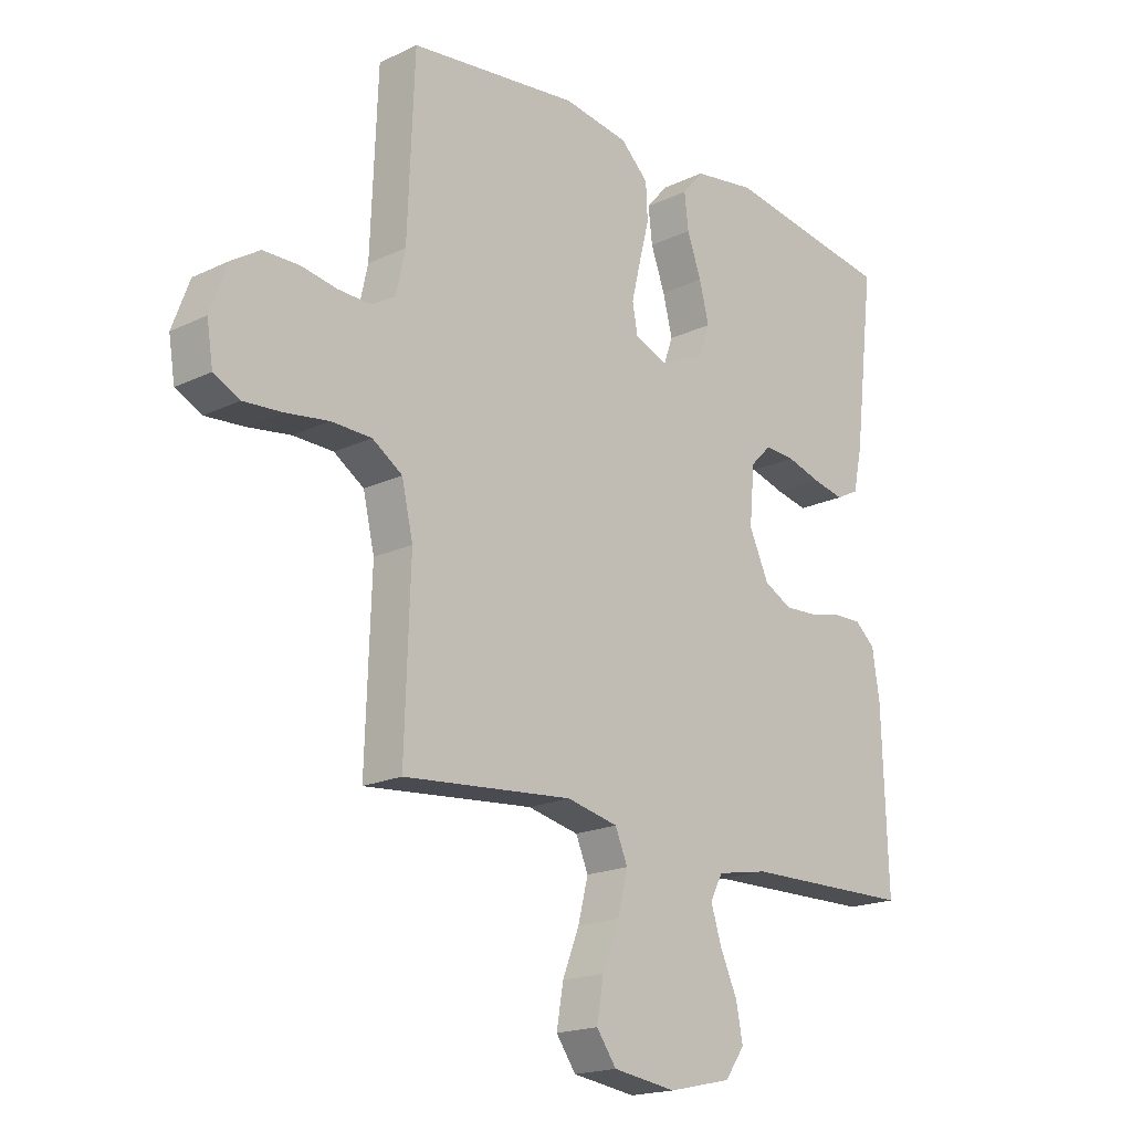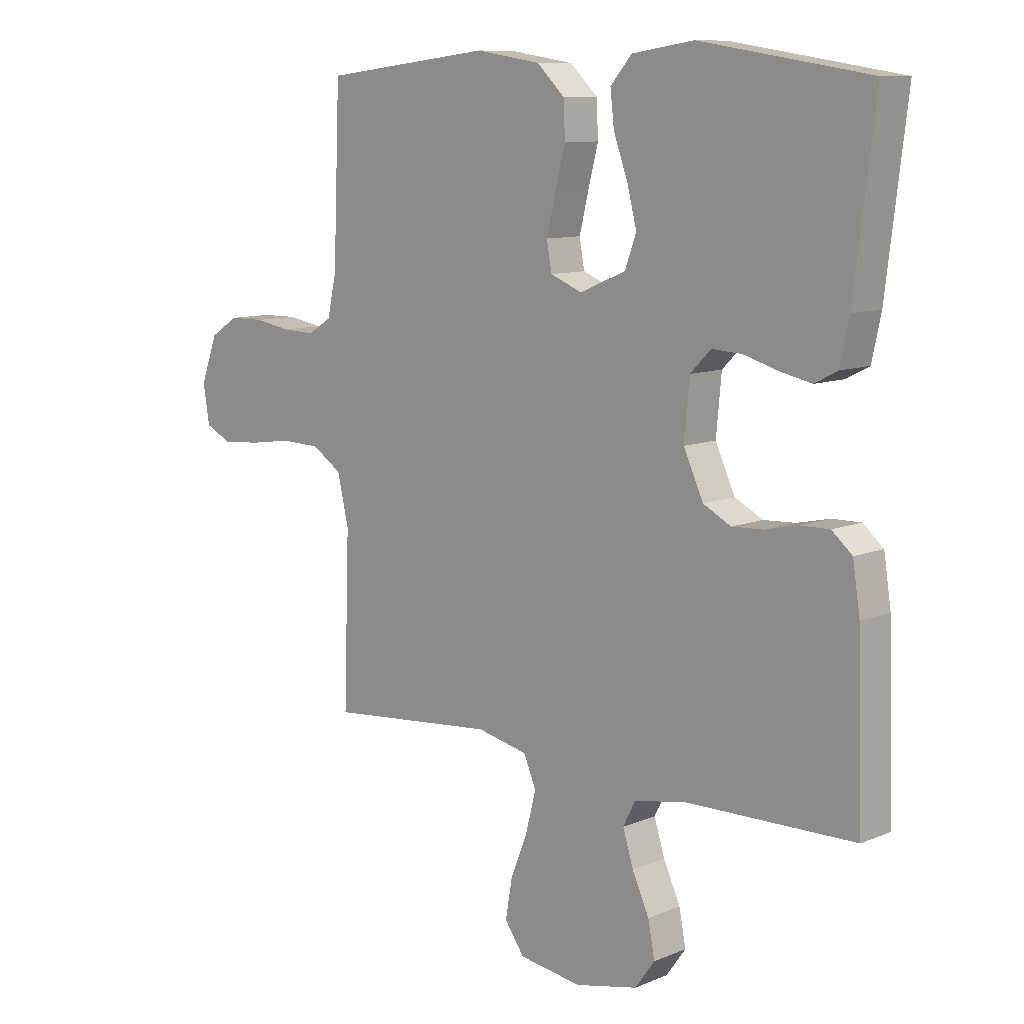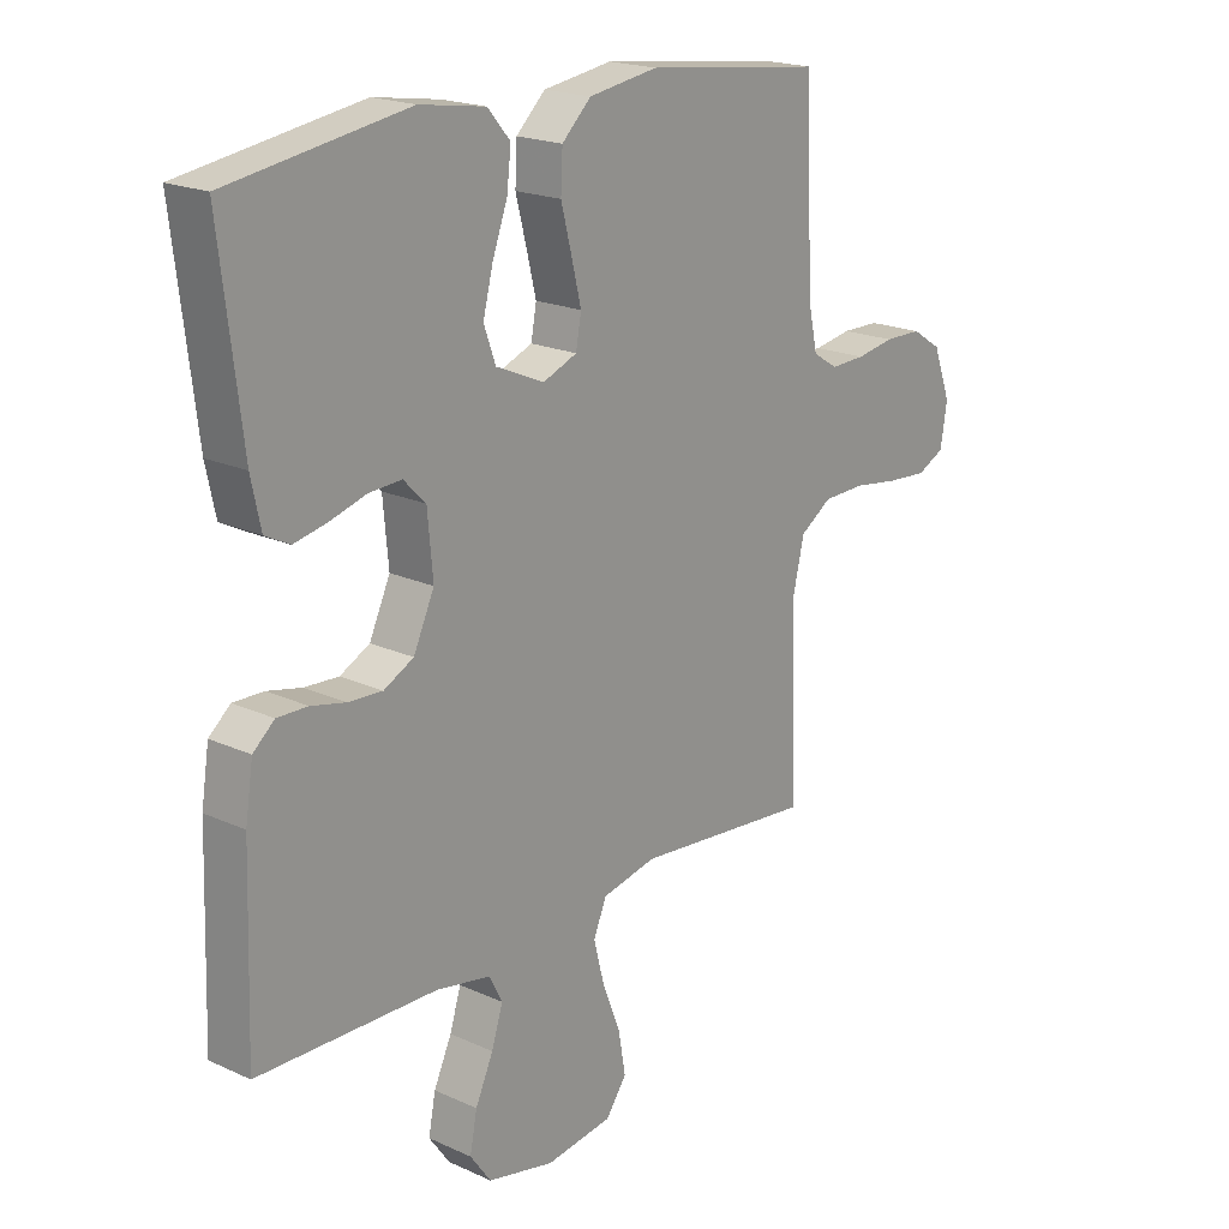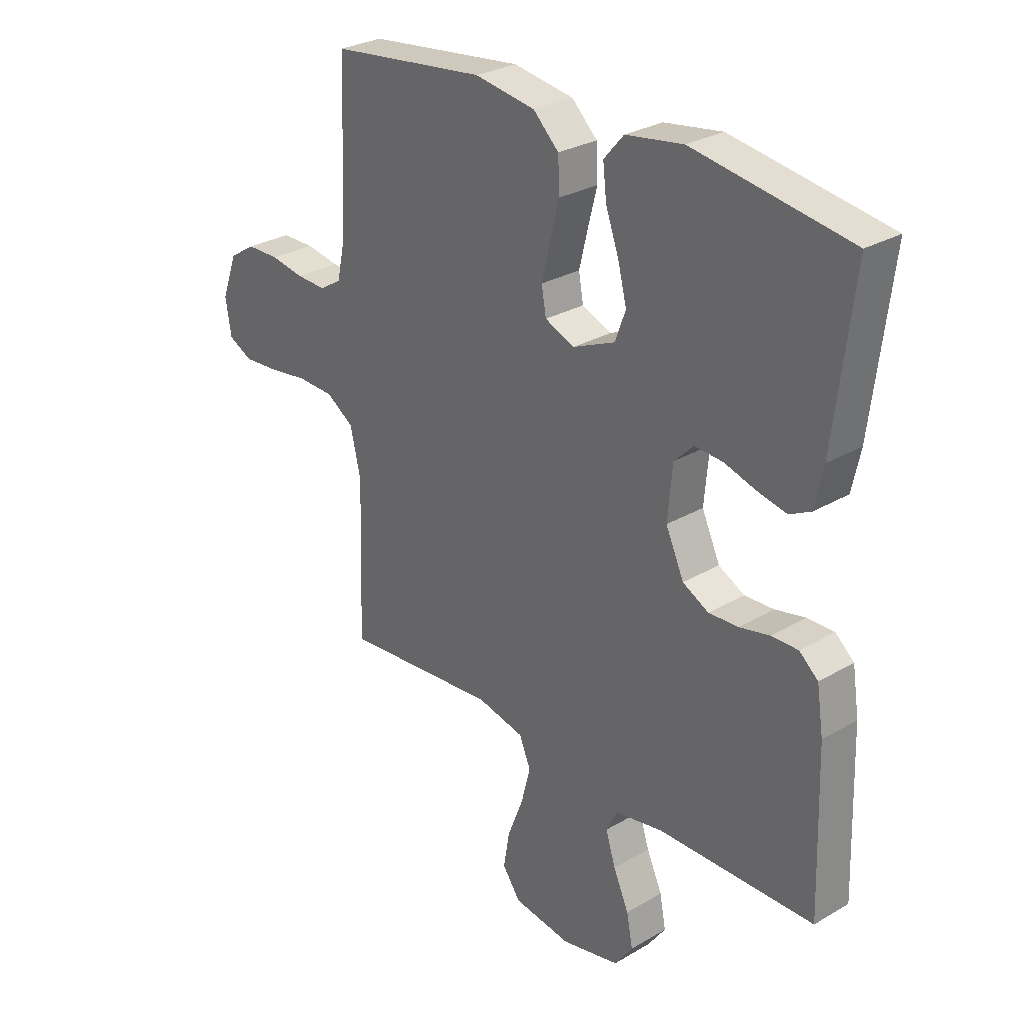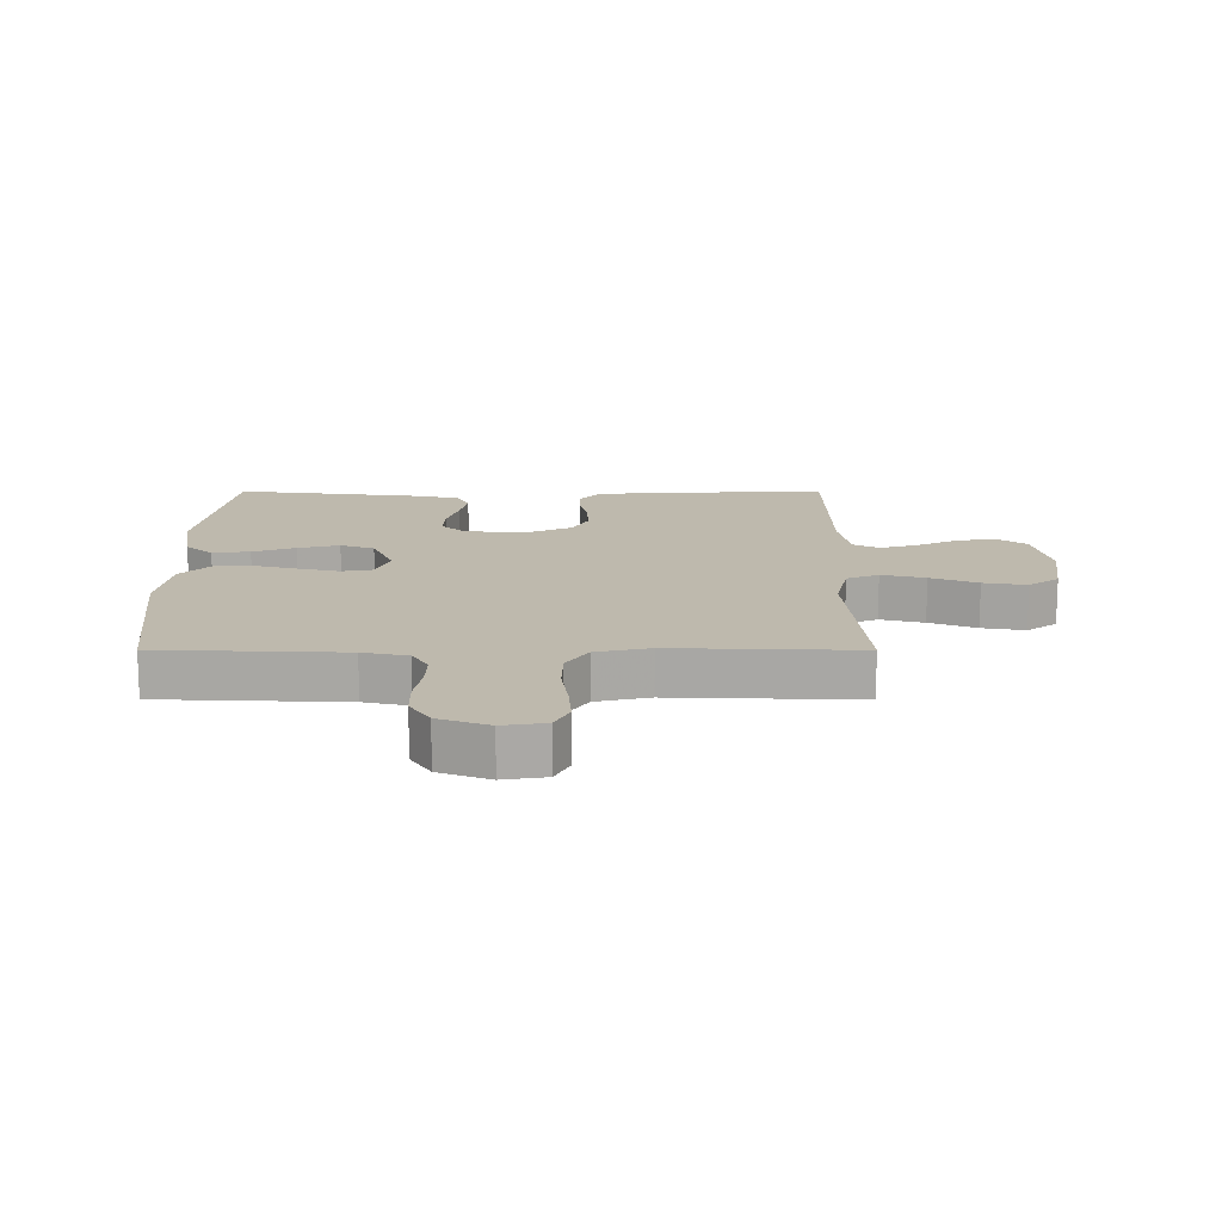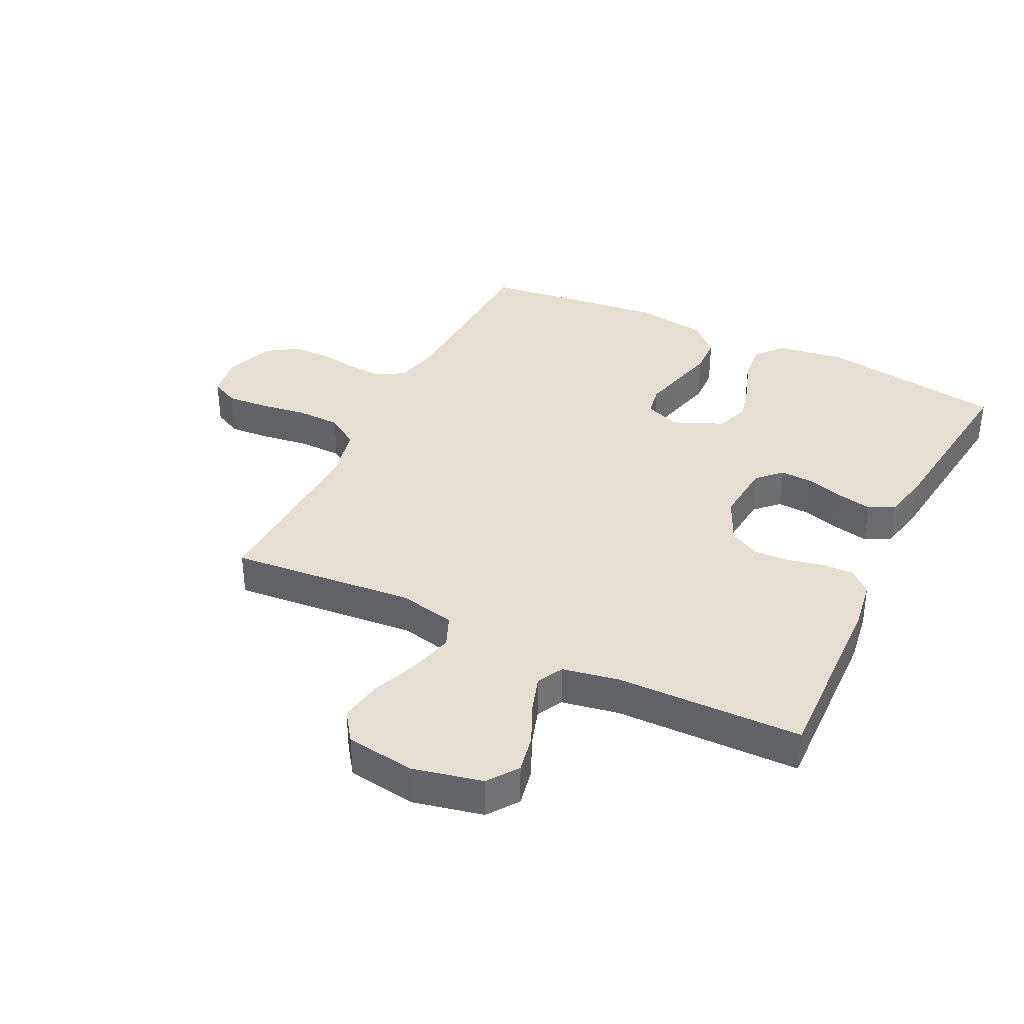
<metadata>
{"format":"obj","ext":"obj","renderer":"f3d","projection":"perspective","resolution":1024,"background":"white","views":[{"elev":-18.6,"azim":132.5,"up":"+Z"},{"elev":10.0,"azim":-136.6,"up":"+Z"},{"elev":19.7,"azim":-49.7,"up":"+Z"},{"elev":28.6,"azim":-131.4,"up":"+Z"},{"elev":15.1,"azim":90.1,"up":"+Y"},{"elev":36.6,"azim":-153.9,"up":"+Y"}]}
</metadata>
<code>
v -0.5 0.07 0.5
v -0.2 0.07 0.547
v -0.09 0.07 0.53
v -0.052 0.07 0.486
v -0.059 0.07 0.425
v -0.084 0.07 0.356
v -0.101 0.07 0.289
v -0.081 0.07 0.234
v 0 0.07 0.199
v 0.057 0.07 0.222
v 0.066 0.07 0.272
v 0.05 0.07 0.338
v 0.032 0.07 0.408
v 0.035 0.07 0.471
v 0.084 0.07 0.518
v 0.2 0.07 0.536
v 0.5 0.07 0.5
v 0.512 0.07 0.2
v 0.528 0.07 0.127
v 0.57 0.07 0.101
v 0.628 0.07 0.103
v 0.692 0.07 0.114
v 0.755 0.07 0.113
v 0.805 0.07 0.081
v 0.835 0.07 0
v 0.824 0.07 -0.069
v 0.778 0.07 -0.092
v 0.71 0.07 -0.087
v 0.634 0.07 -0.076
v 0.563 0.07 -0.078
v 0.51 0.07 -0.113
v 0.49 0.07 -0.2
v 0.5 0.07 -0.5
v 0.2 0.07 -0.473
v 0.109 0.07 -0.493
v 0.087 0.07 -0.545
v 0.105 0.07 -0.616
v 0.135 0.07 -0.692
v 0.147 0.07 -0.762
v 0.112 0.07 -0.811
v 0 0.07 -0.827
v -0.112 0.07 -0.802
v -0.147 0.07 -0.753
v -0.135 0.07 -0.691
v -0.105 0.07 -0.625
v -0.086 0.07 -0.565
v -0.108 0.07 -0.522
v -0.2 0.07 -0.505
v -0.5 0.07 -0.5
v -0.49 0.07 -0.2
v -0.477 0.07 -0.116
v -0.441 0.07 -0.085
v -0.39 0.07 -0.086
v -0.332 0.07 -0.099
v -0.275 0.07 -0.102
v -0.225 0.07 -0.076
v -0.19 0.07 0
v -0.199 0.07 0.1
v -0.236 0.07 0.137
v -0.29 0.07 0.134
v -0.351 0.07 0.116
v -0.407 0.07 0.104
v -0.448 0.07 0.125
v -0.464 0.07 0.2
v -0.5 0 0.5
v -0.2 0 0.547
v -0.09 0 0.53
v -0.052 0 0.486
v -0.059 0 0.425
v -0.084 0 0.356
v -0.101 0 0.289
v -0.081 0 0.234
v 0 0 0.199
v 0.057 0 0.222
v 0.066 0 0.272
v 0.05 0 0.338
v 0.032 0 0.408
v 0.035 0 0.471
v 0.084 0 0.518
v 0.2 0 0.536
v 0.5 0 0.5
v 0.512 0 0.2
v 0.528 0 0.127
v 0.57 0 0.101
v 0.628 0 0.103
v 0.692 0 0.114
v 0.755 0 0.113
v 0.805 0 0.081
v 0.835 0 0
v 0.824 0 -0.069
v 0.778 0 -0.092
v 0.71 0 -0.087
v 0.634 0 -0.076
v 0.563 0 -0.078
v 0.51 0 -0.113
v 0.49 0 -0.2
v 0.5 0 -0.5
v 0.2 0 -0.473
v 0.109 0 -0.493
v 0.087 0 -0.545
v 0.105 0 -0.616
v 0.135 0 -0.692
v 0.147 0 -0.762
v 0.112 0 -0.811
v 0 0 -0.827
v -0.112 0 -0.802
v -0.147 0 -0.753
v -0.135 0 -0.691
v -0.105 0 -0.625
v -0.086 0 -0.565
v -0.108 0 -0.522
v -0.2 0 -0.505
v -0.5 0 -0.5
v -0.49 0 -0.2
v -0.477 0 -0.116
v -0.441 0 -0.085
v -0.39 0 -0.086
v -0.332 0 -0.099
v -0.275 0 -0.102
v -0.225 0 -0.076
v -0.19 0 0
v -0.199 0 0.1
v -0.236 0 0.137
v -0.29 0 0.134
v -0.351 0 0.116
v -0.407 0 0.104
v -0.448 0 0.125
v -0.464 0 0.2
f 4 5 6
f 3 4 6
f 2 3 6
f 1 2 6
f 64 1 6
f 63 64 6
f 62 63 6
f 61 62 6
f 60 61 6
f 59 60 6 7
f 58 59 7 8
f 57 58 8 9
f 56 57 9 10
f 52 53 54
f 51 52 54
f 50 51 54
f 49 50 54
f 48 49 54
f 47 48 54 55
f 46 47 55 56
f 43 44 45
f 42 43 45
f 41 42 45
f 40 41 45
f 39 40 45
f 38 39 45
f 37 38 45
f 36 37 45 46
f 46 56 10
f 36 46 10
f 35 36 10
f 32 33 34
f 35 10 11
f 34 35 11
f 32 34 11
f 31 32 11
f 27 28 29
f 26 27 29
f 25 26 29
f 24 25 29
f 23 24 29
f 22 23 29
f 21 22 29
f 20 21 29 30
f 31 11 12
f 30 31 12
f 20 30 12
f 19 20 12
f 16 17 18
f 16 18 19
f 15 16 19
f 14 15 19
f 13 14 19
f 12 13 19
f 70 69 68
f 70 68 67
f 70 67 66
f 70 66 65
f 70 65 128
f 70 128 127
f 70 127 126
f 70 126 125
f 70 125 124
f 71 70 124 123
f 72 71 123 122
f 73 72 122 121
f 74 73 121 120
f 118 117 116
f 118 116 115
f 118 115 114
f 118 114 113
f 118 113 112
f 119 118 112 111
f 120 119 111 110
f 109 108 107
f 109 107 106
f 109 106 105
f 109 105 104
f 109 104 103
f 109 103 102
f 109 102 101
f 110 109 101 100
f 74 120 110
f 74 110 100
f 74 100 99
f 98 97 96
f 75 74 99
f 75 99 98
f 75 98 96
f 75 96 95
f 93 92 91
f 93 91 90
f 93 90 89
f 93 89 88
f 93 88 87
f 93 87 86
f 93 86 85
f 94 93 85 84
f 76 75 95
f 76 95 94
f 76 94 84
f 76 84 83
f 82 81 80
f 83 82 80
f 83 80 79
f 83 79 78
f 83 78 77
f 83 77 76
f 1 65 66 2
f 2 66 67 3
f 3 67 68 4
f 4 68 69 5
f 5 69 70 6
f 6 70 71 7
f 7 71 72 8
f 8 72 73 9
f 9 73 74 10
f 10 74 75 11
f 11 75 76 12
f 12 76 77 13
f 13 77 78 14
f 14 78 79 15
f 15 79 80 16
f 16 80 81 17
f 17 81 82 18
f 18 82 83 19
f 19 83 84 20
f 20 84 85 21
f 21 85 86 22
f 22 86 87 23
f 23 87 88 24
f 24 88 89 25
f 25 89 90 26
f 26 90 91 27
f 27 91 92 28
f 28 92 93 29
f 29 93 94 30
f 30 94 95 31
f 31 95 96 32
f 32 96 97 33
f 33 97 98 34
f 34 98 99 35
f 35 99 100 36
f 36 100 101 37
f 37 101 102 38
f 38 102 103 39
f 39 103 104 40
f 40 104 105 41
f 41 105 106 42
f 42 106 107 43
f 43 107 108 44
f 44 108 109 45
f 45 109 110 46
f 46 110 111 47
f 47 111 112 48
f 48 112 113 49
f 49 113 114 50
f 50 114 115 51
f 51 115 116 52
f 52 116 117 53
f 53 117 118 54
f 54 118 119 55
f 55 119 120 56
f 56 120 121 57
f 57 121 122 58
f 58 122 123 59
f 59 123 124 60
f 60 124 125 61
f 61 125 126 62
f 62 126 127 63
f 63 127 128 64
f 64 128 65 1

</code>
